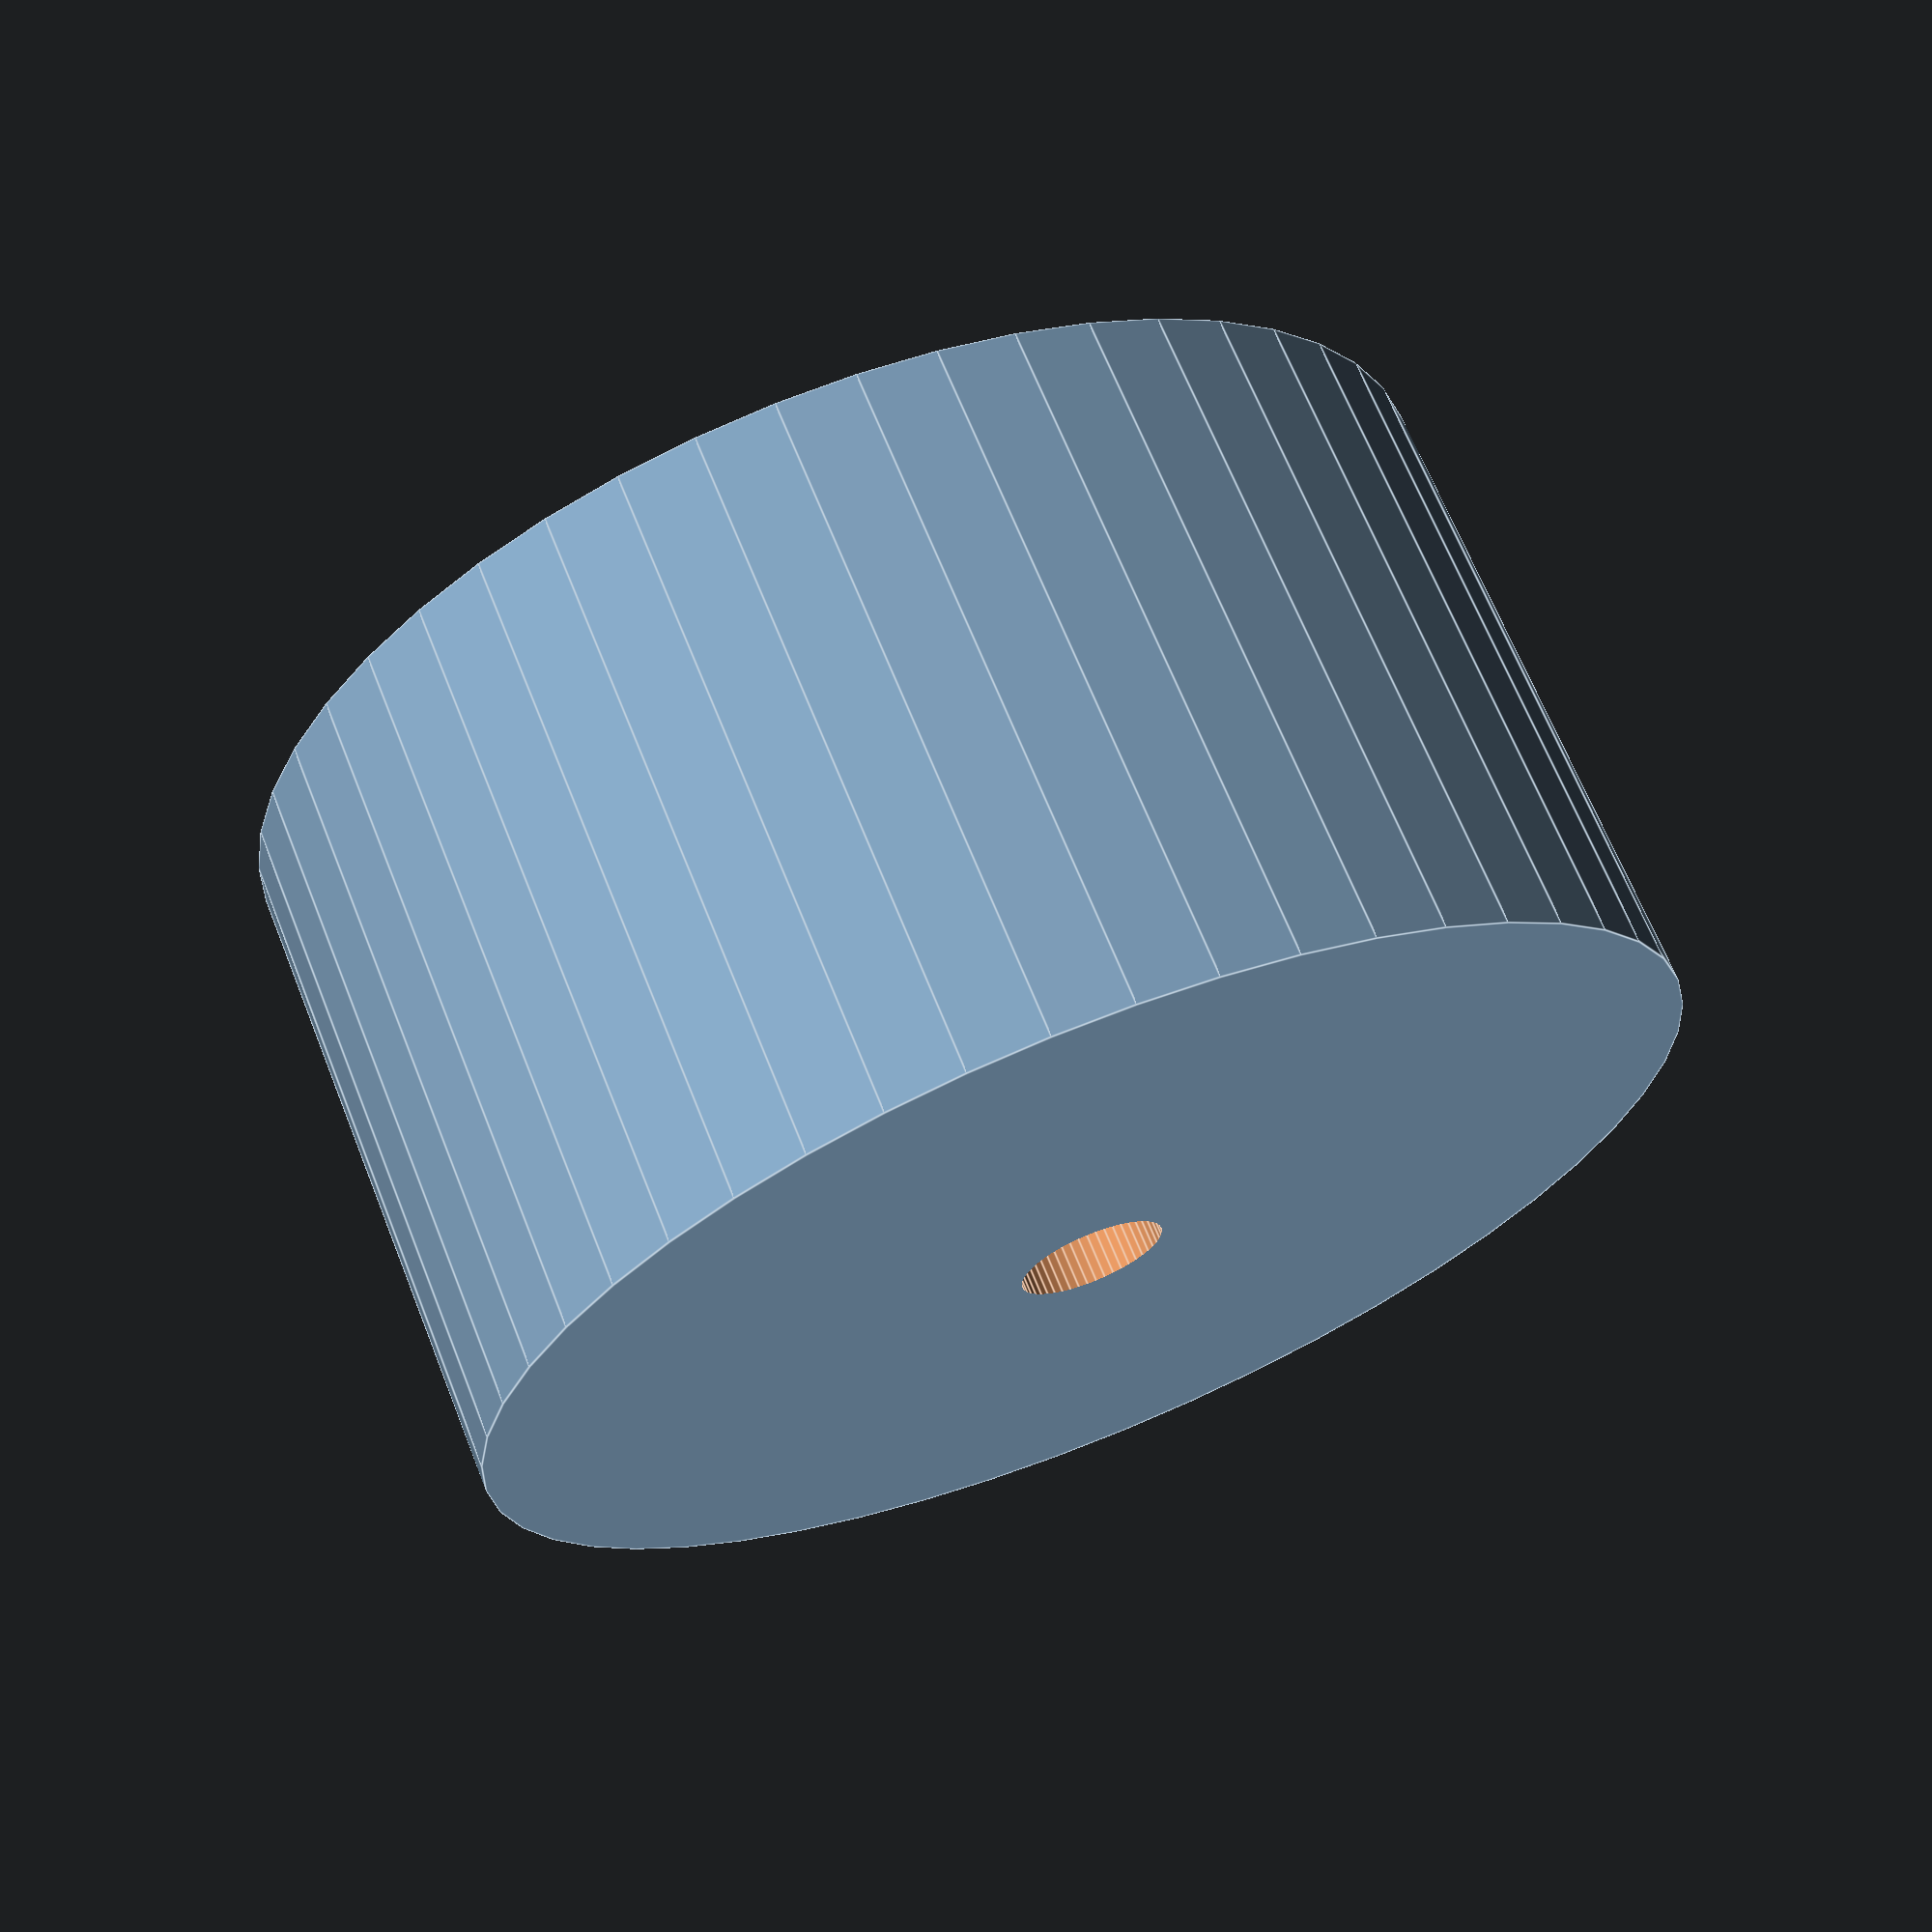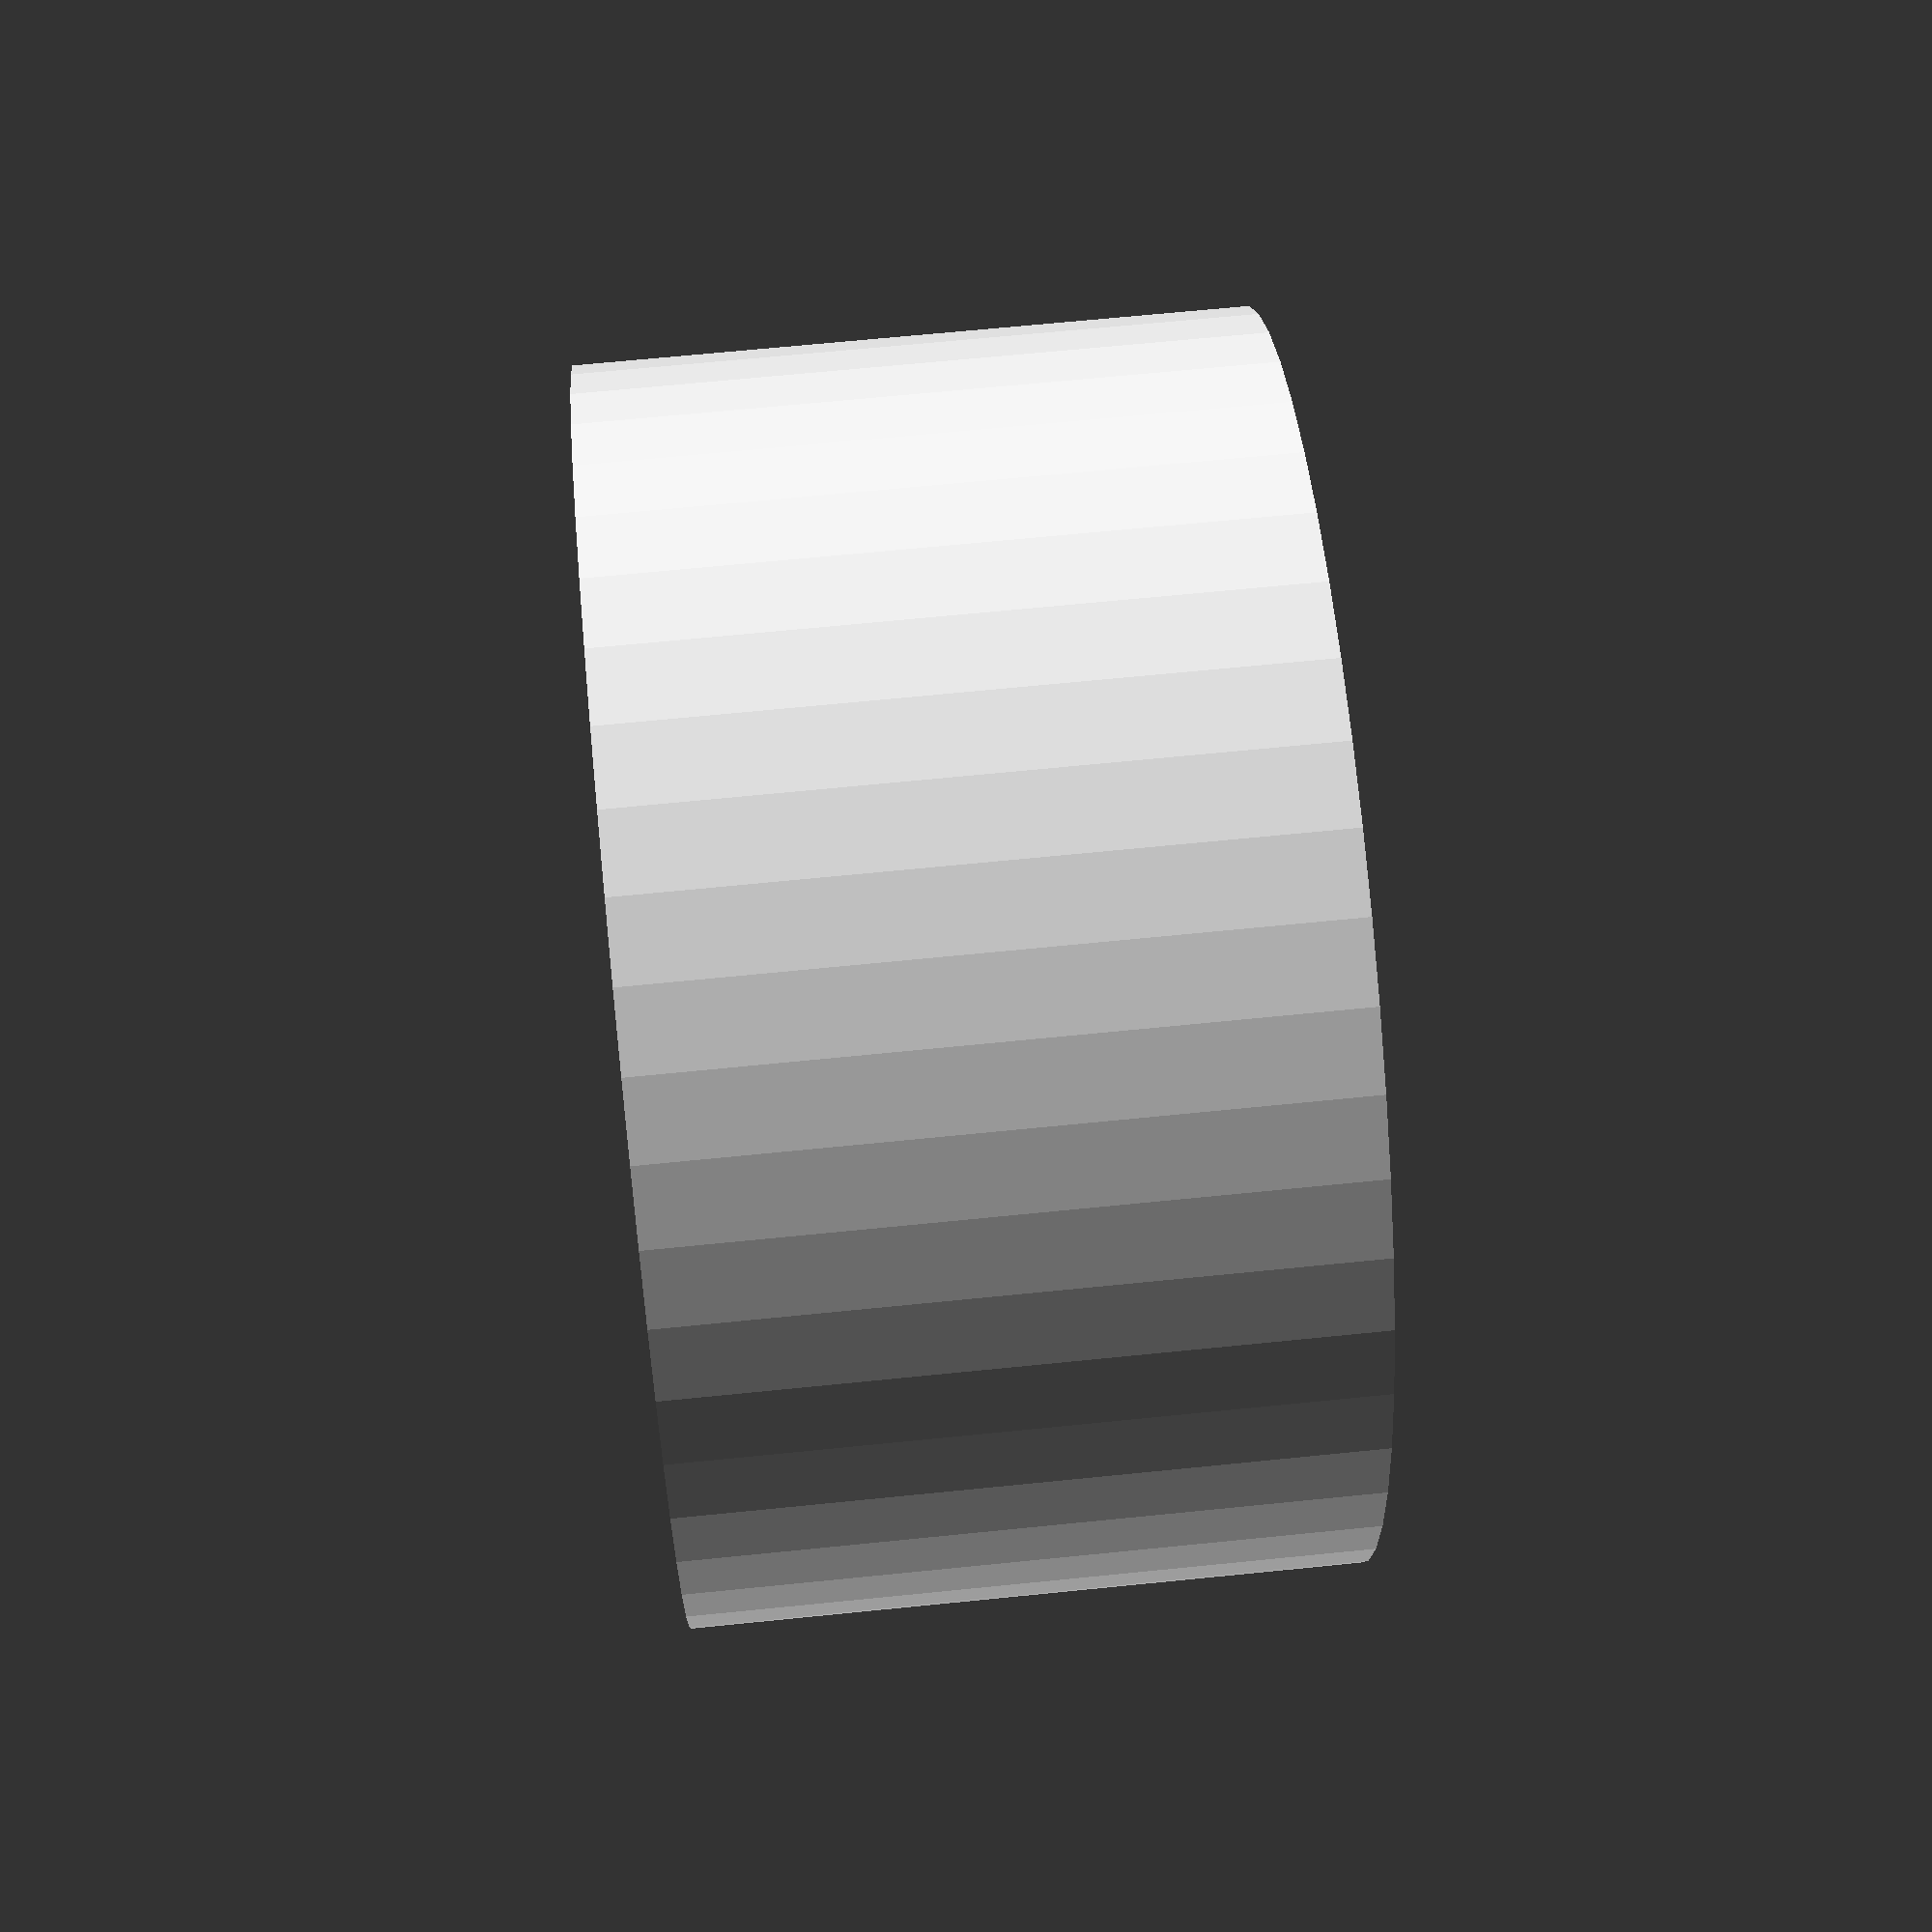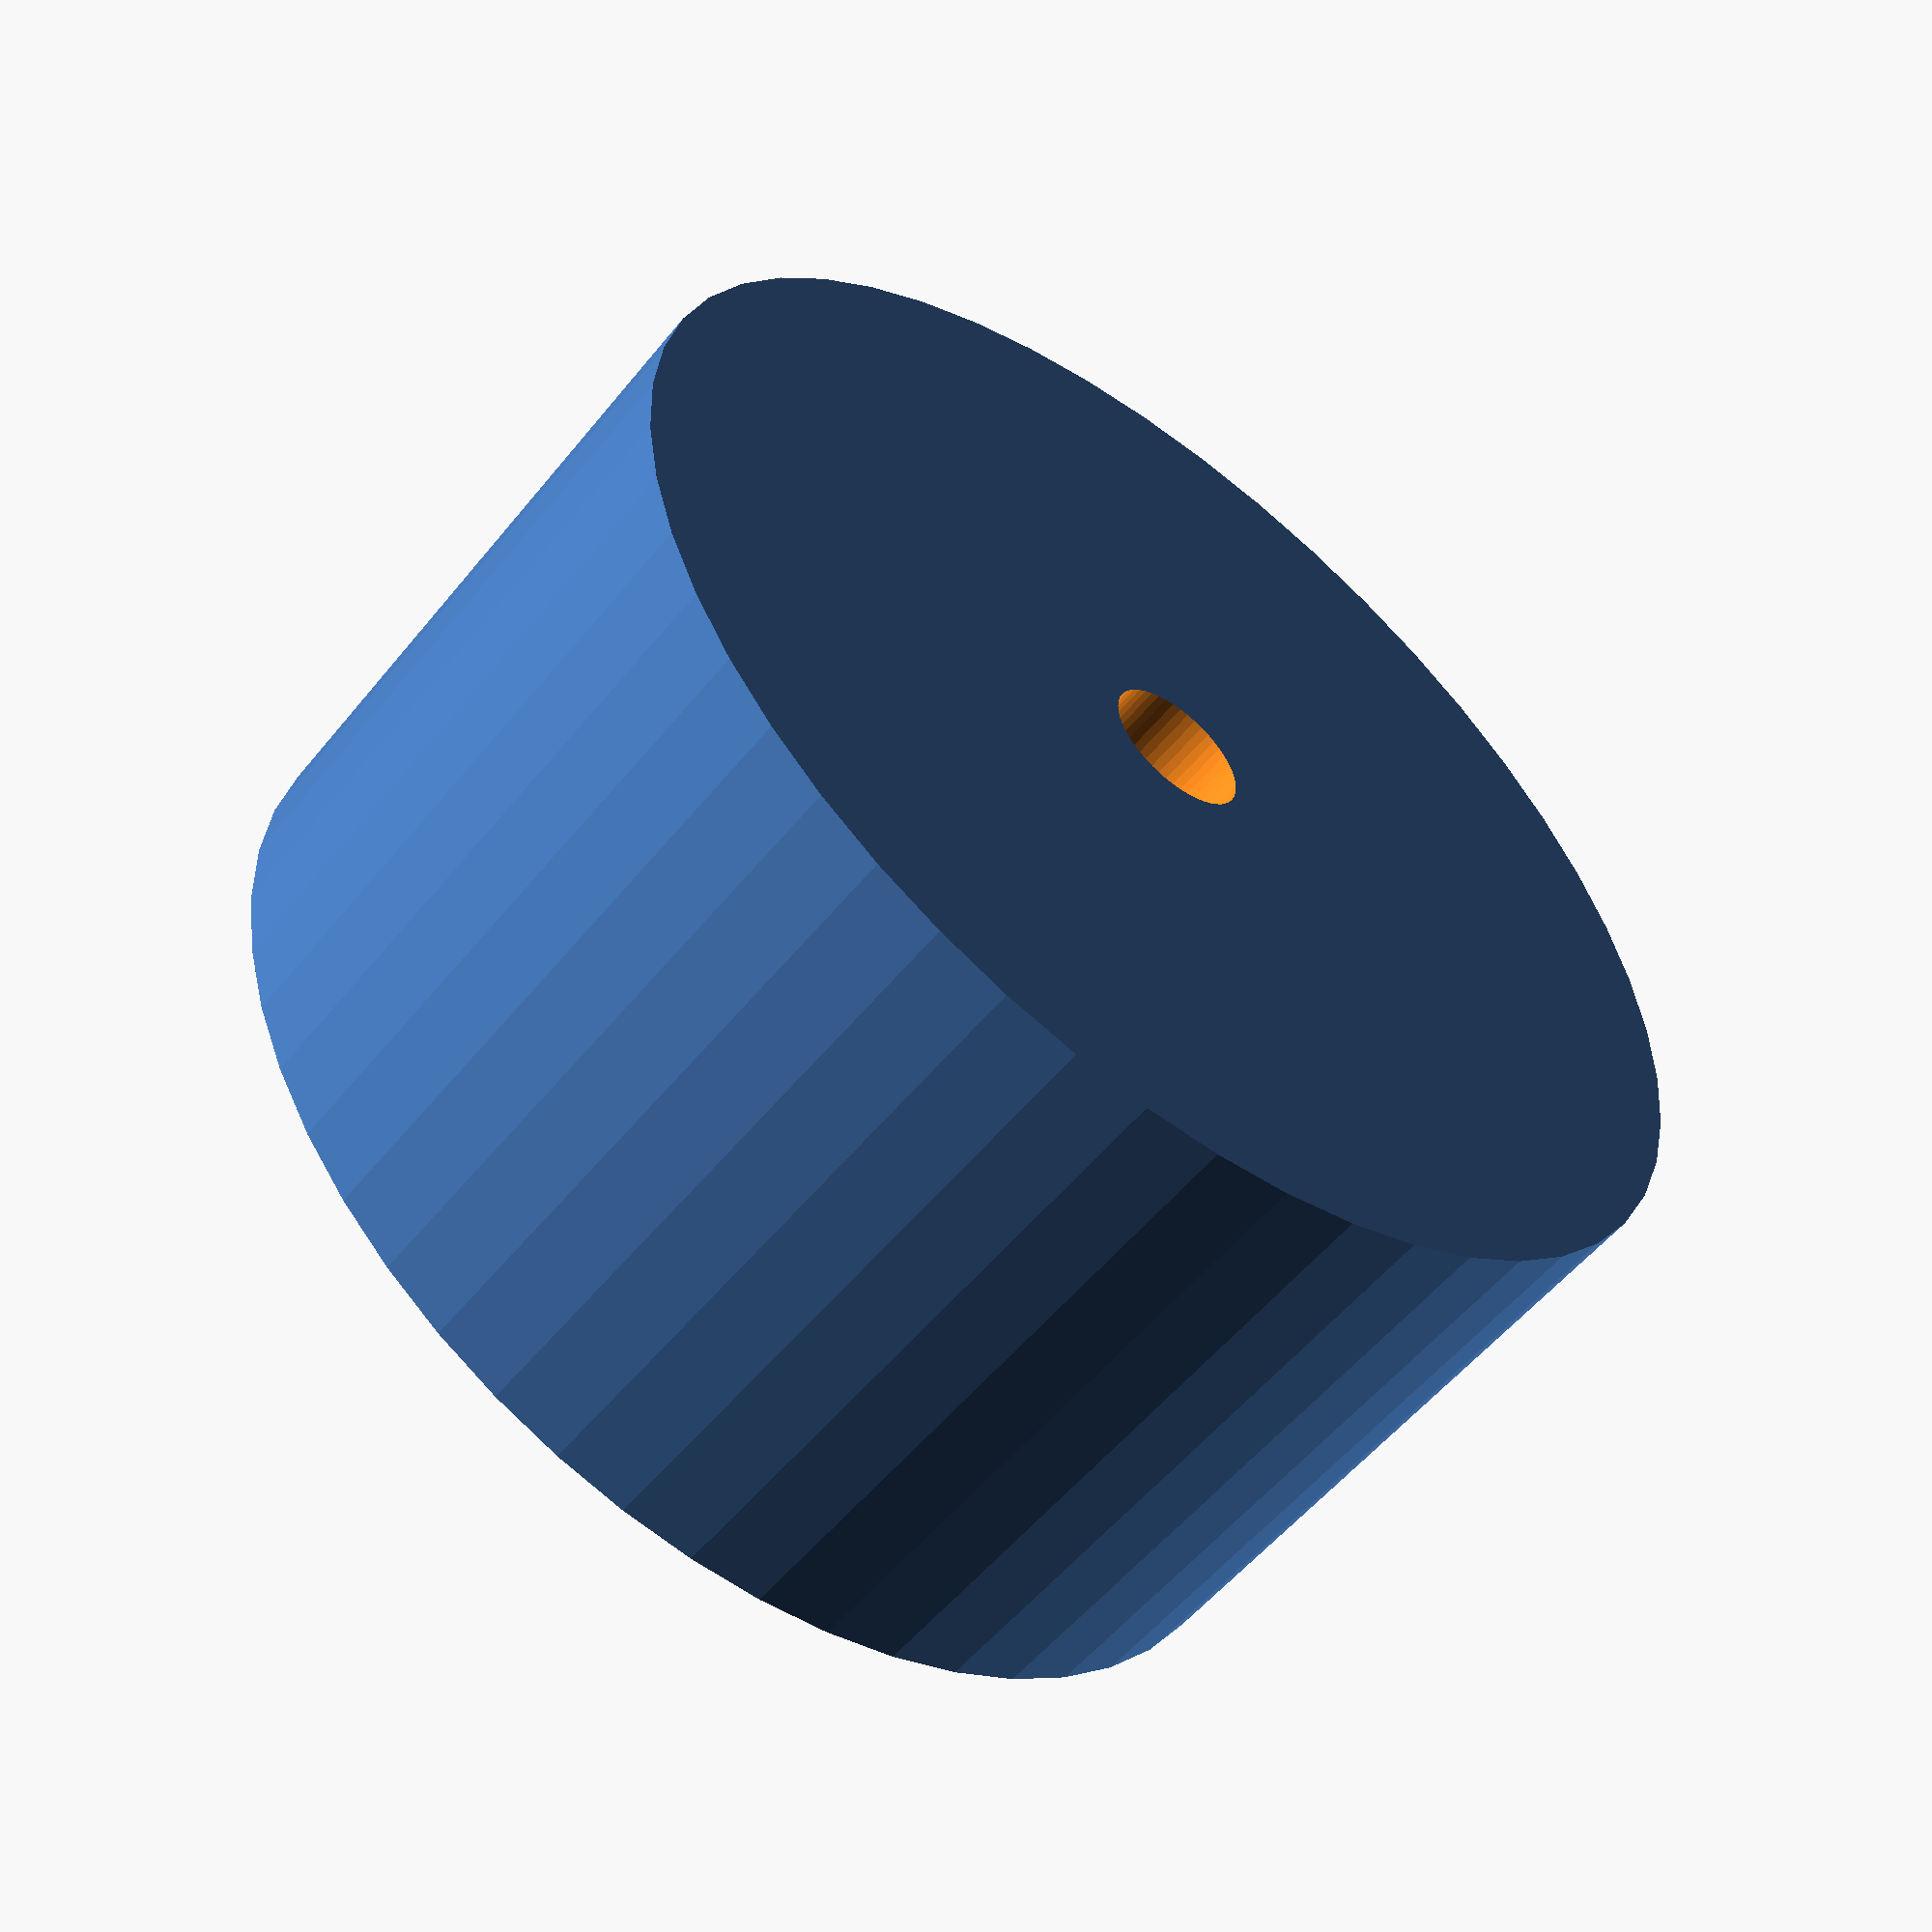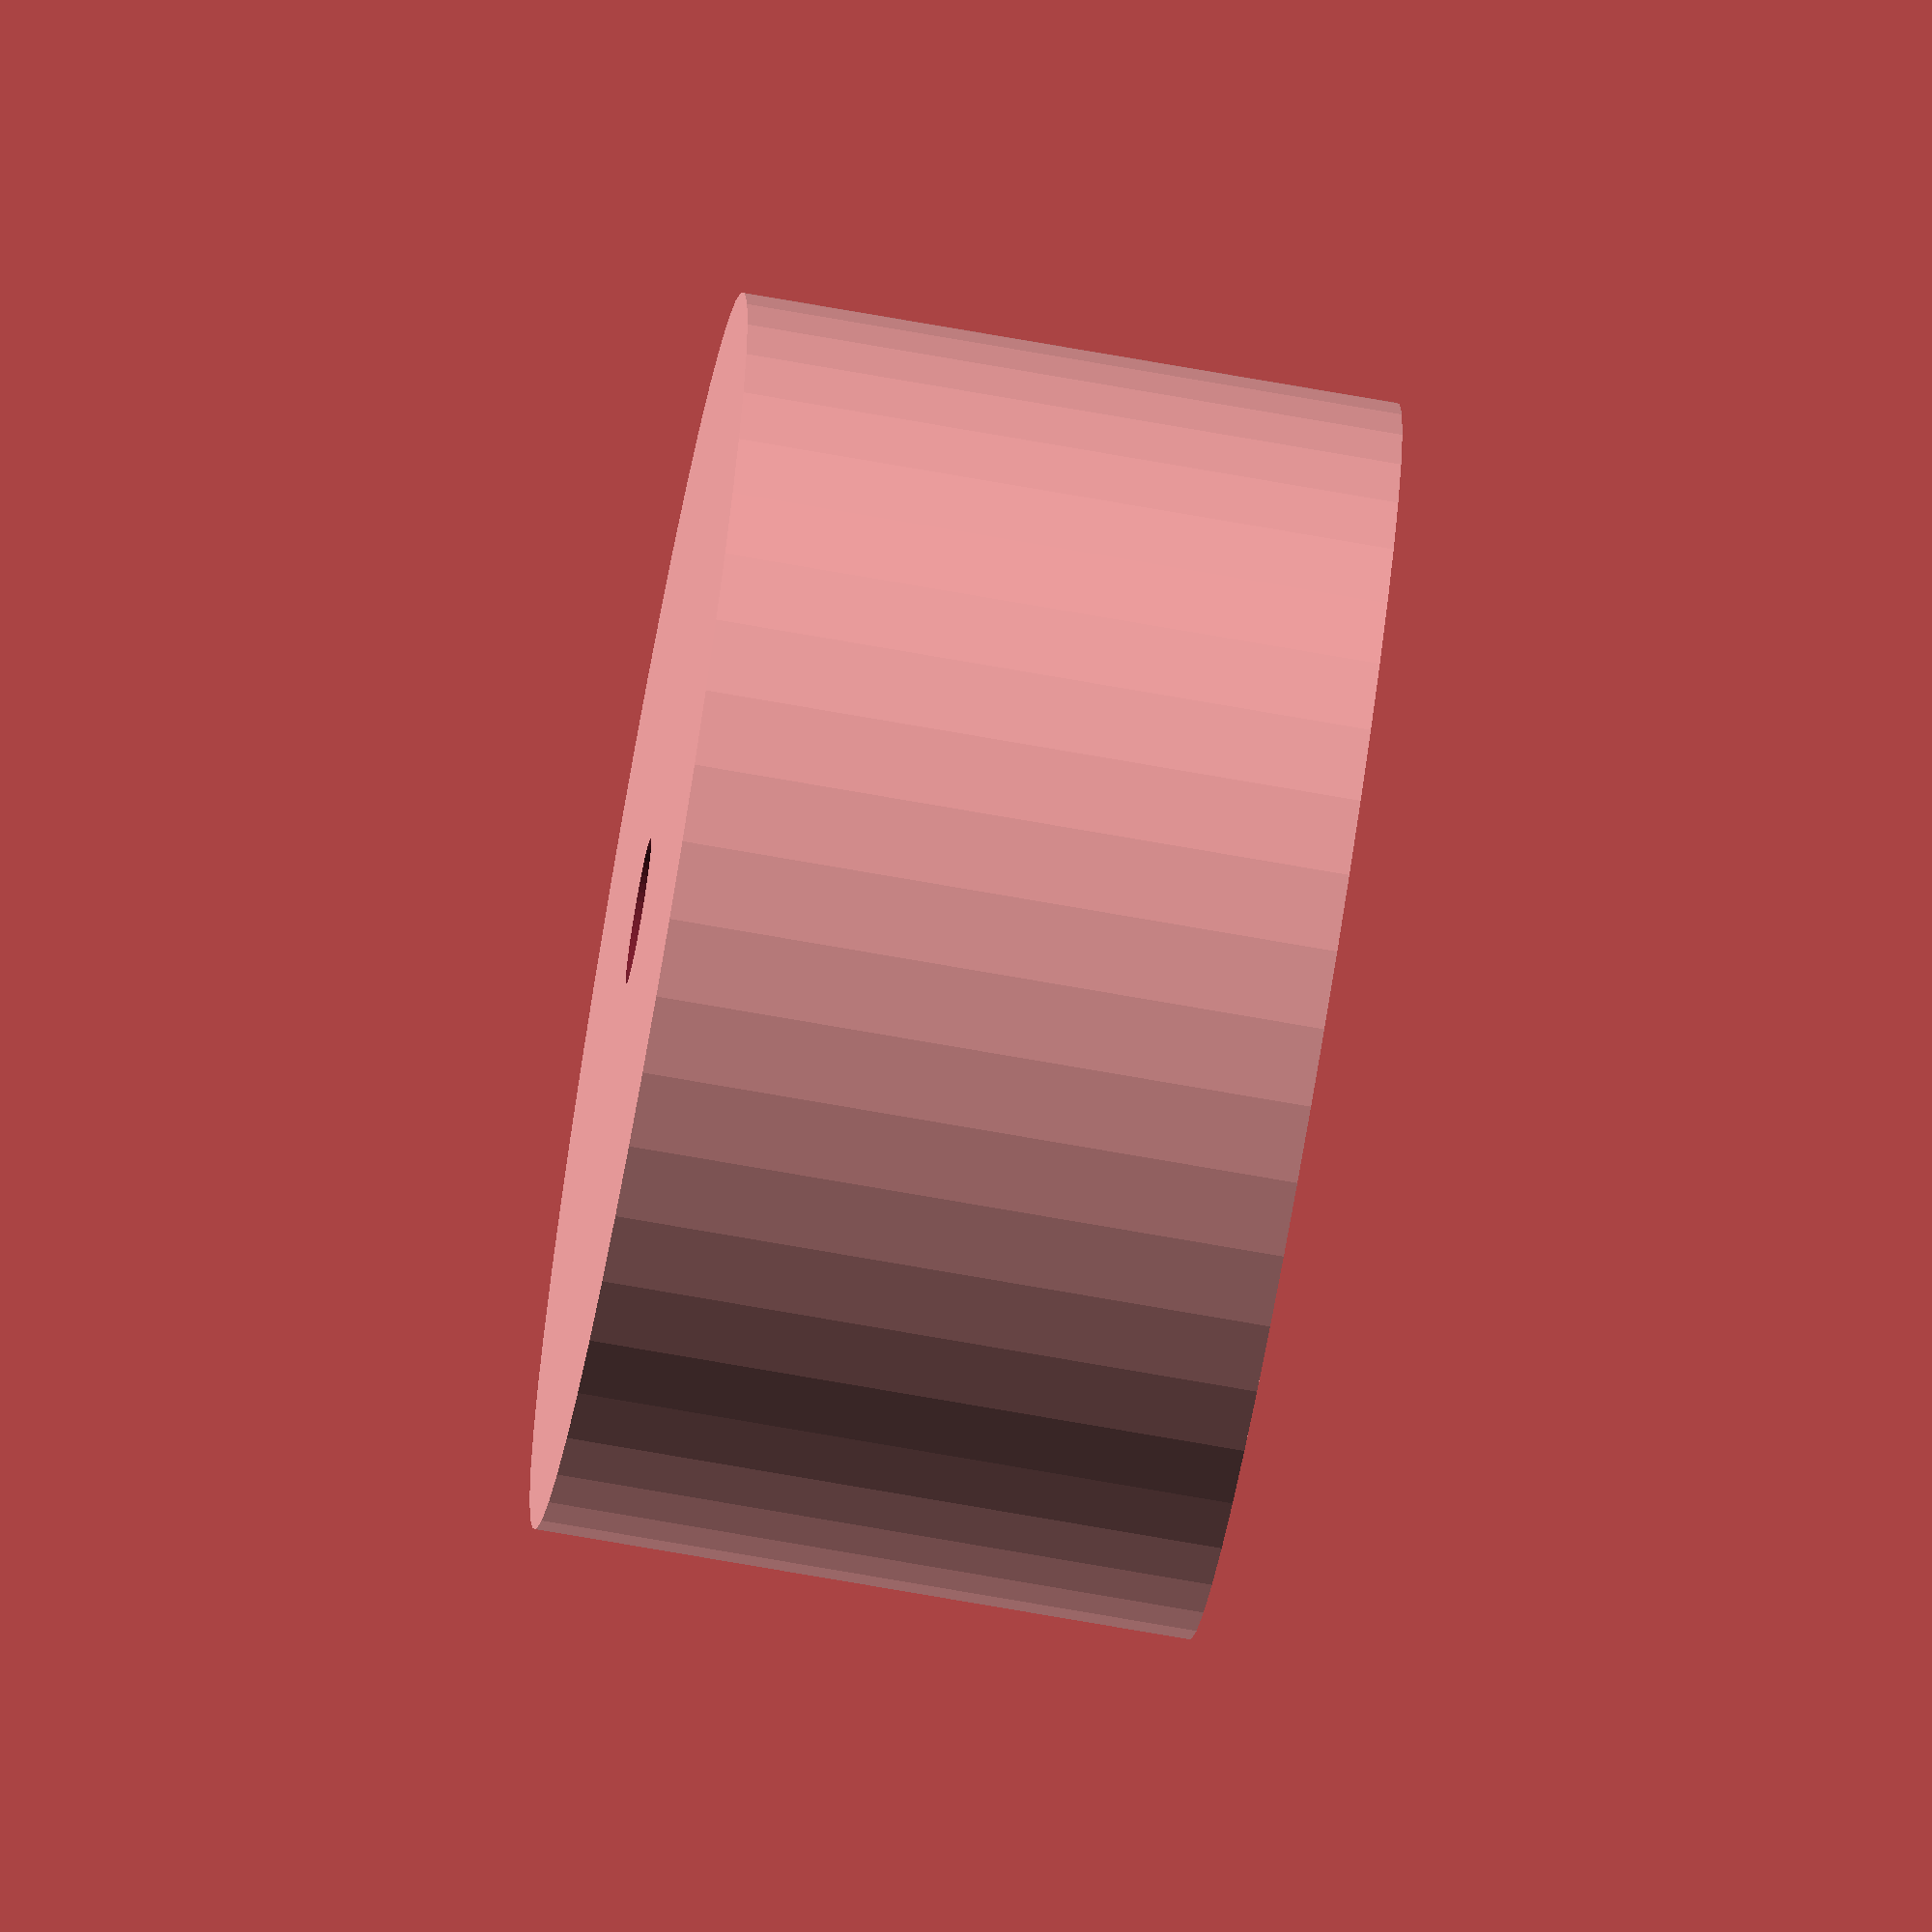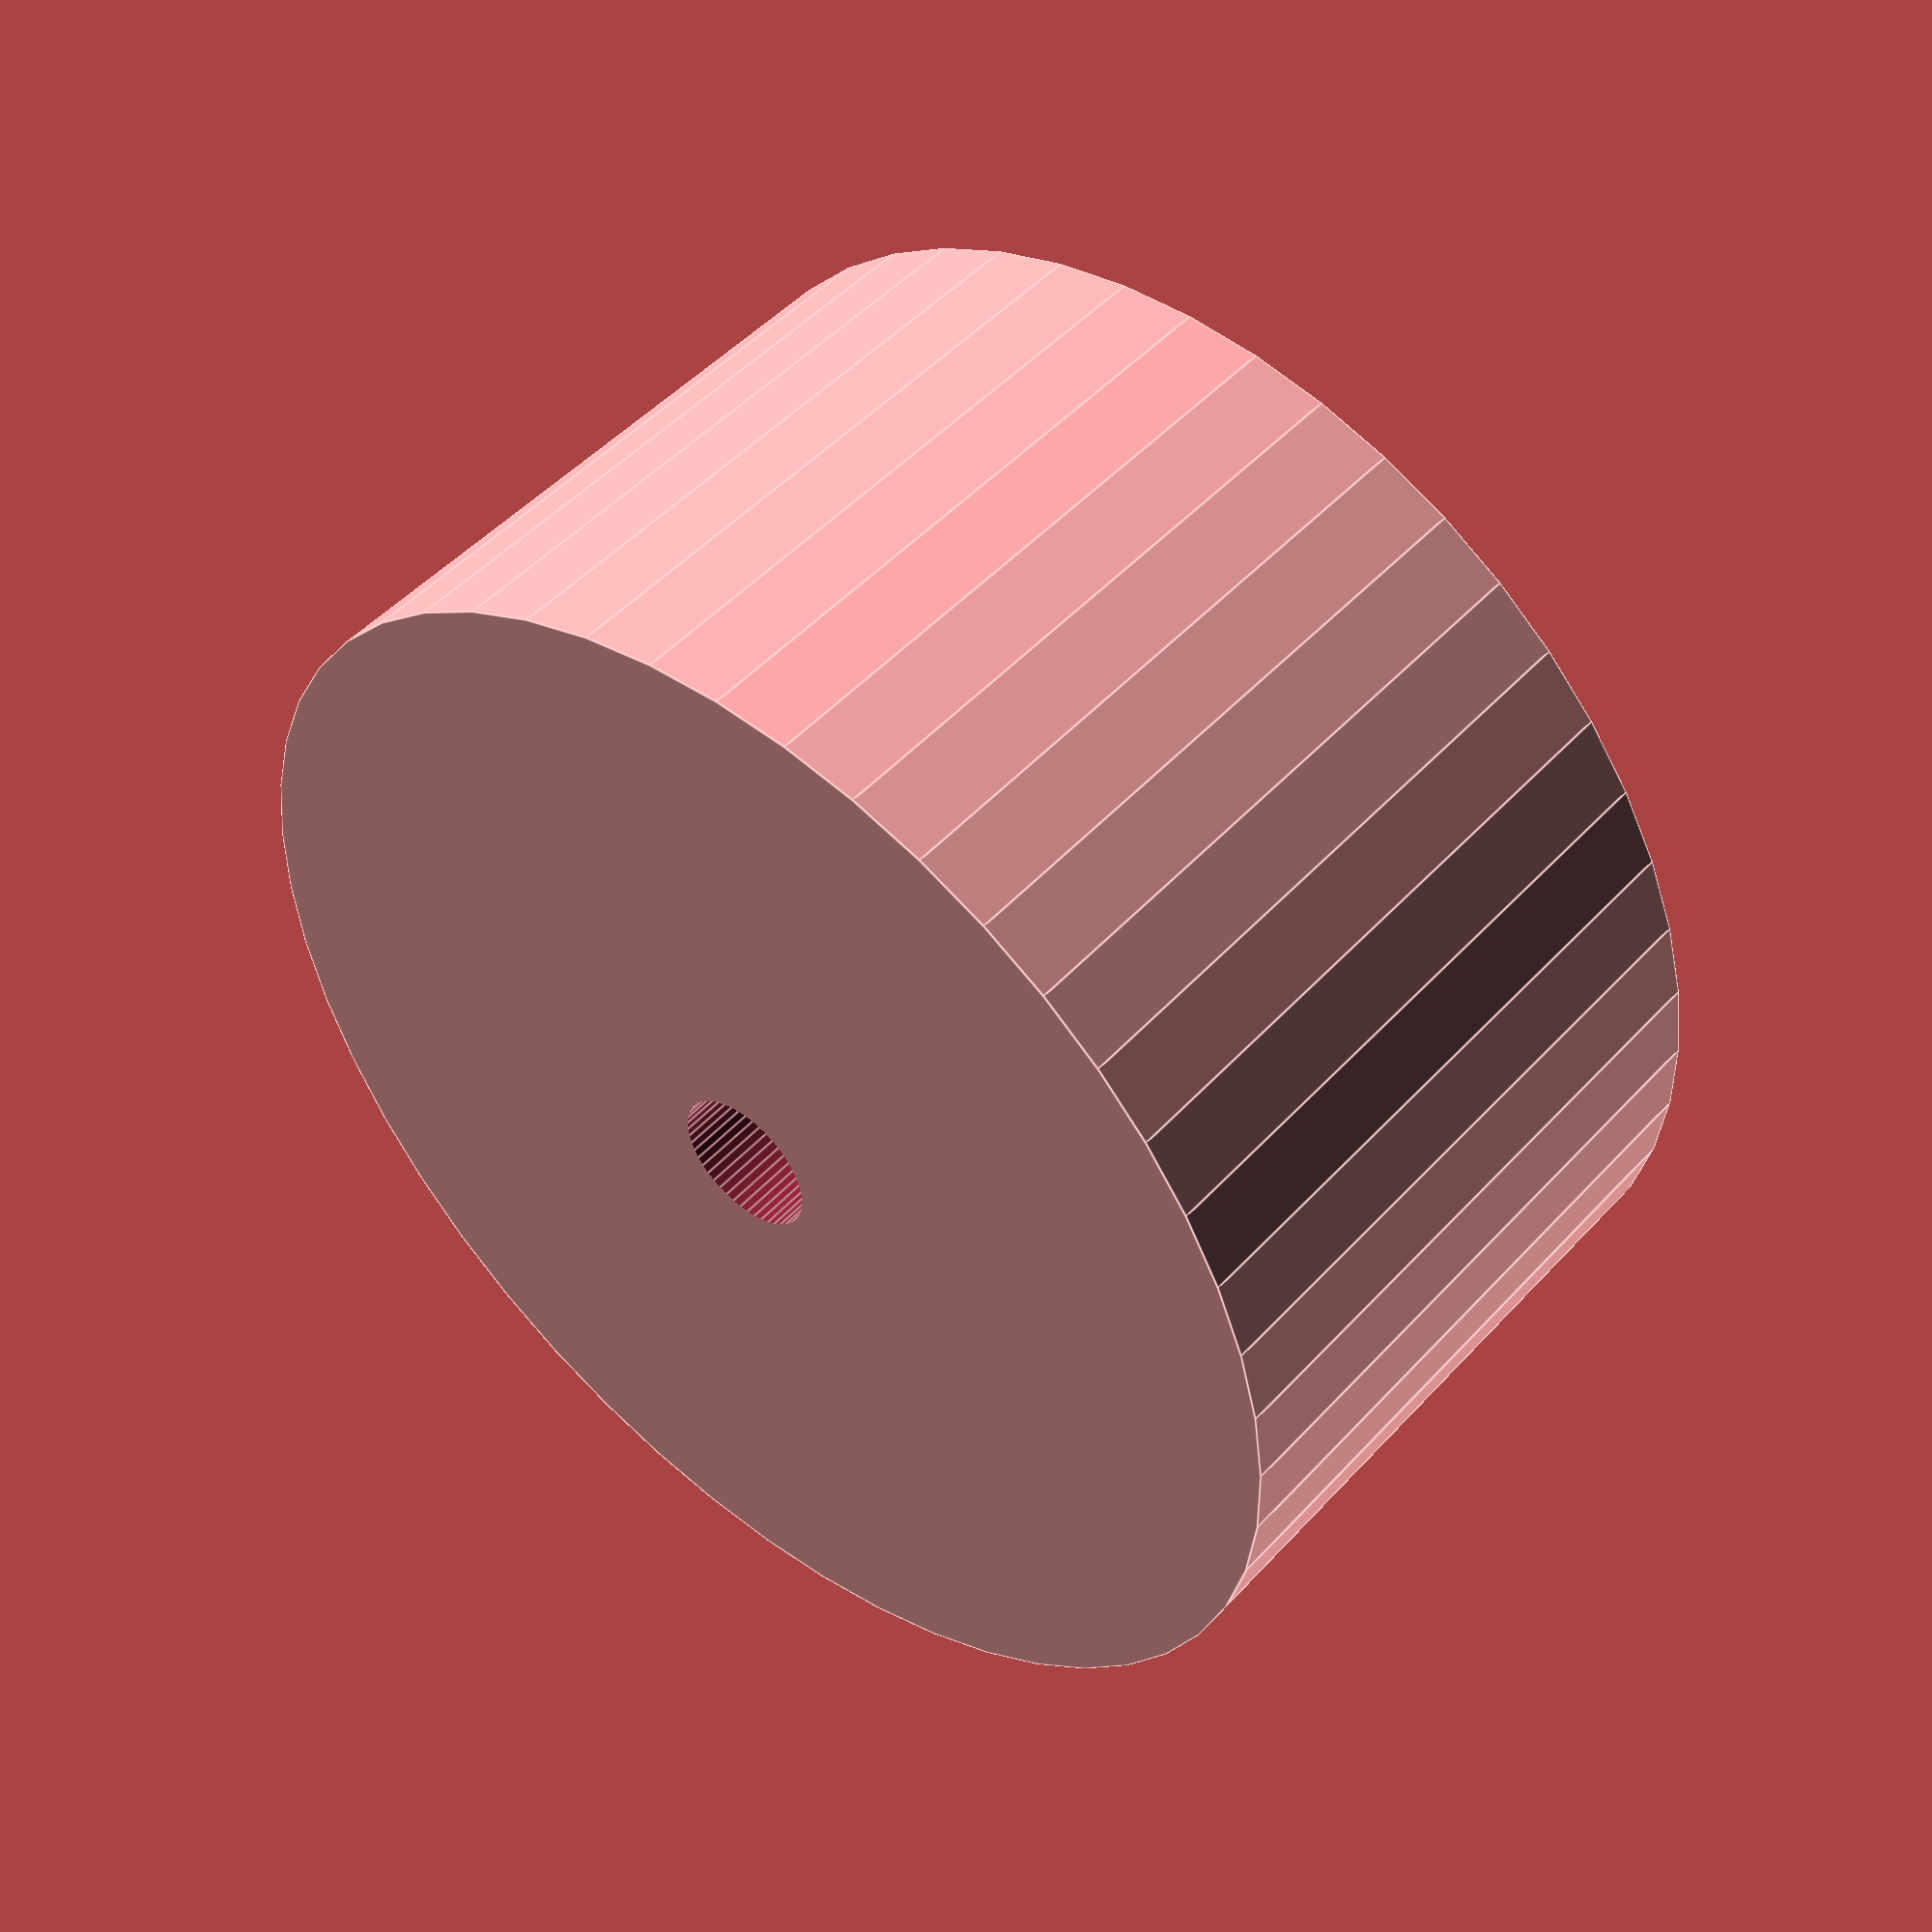
<openscad>
$fn = 50;


difference() {
	union() {
		translate(v = [0, 0, -9.0000000000]) {
			cylinder(h = 18, r = 17.0000000000);
		}
	}
	union() {
		translate(v = [0, 0, -100.0000000000]) {
			cylinder(h = 200, r = 2.0000000000);
		}
	}
}
</openscad>
<views>
elev=292.8 azim=164.3 roll=338.3 proj=p view=edges
elev=113.3 azim=146.9 roll=275.8 proj=p view=solid
elev=54.2 azim=88.5 roll=322.0 proj=p view=wireframe
elev=253.0 azim=48.9 roll=280.0 proj=o view=wireframe
elev=311.7 azim=46.4 roll=40.0 proj=p view=edges
</views>
